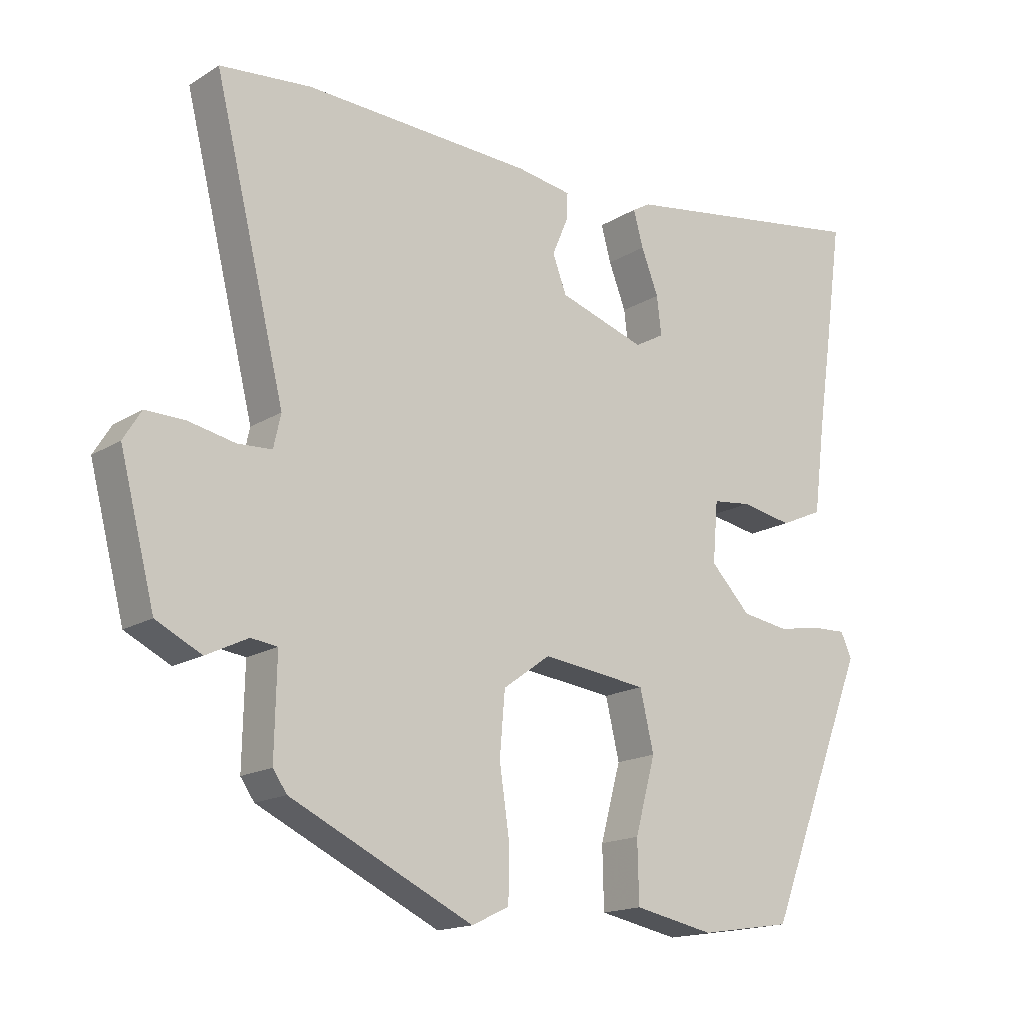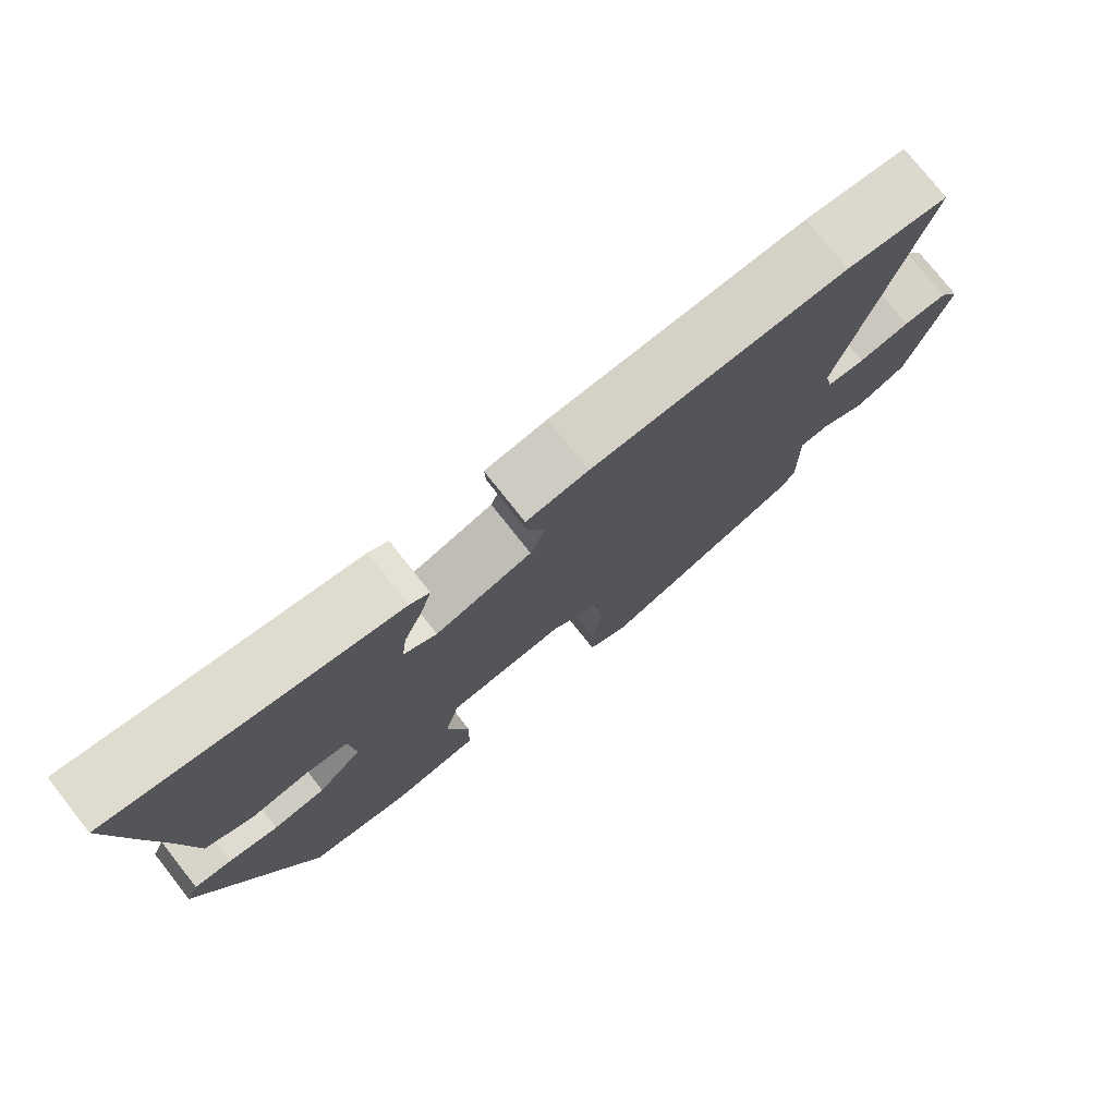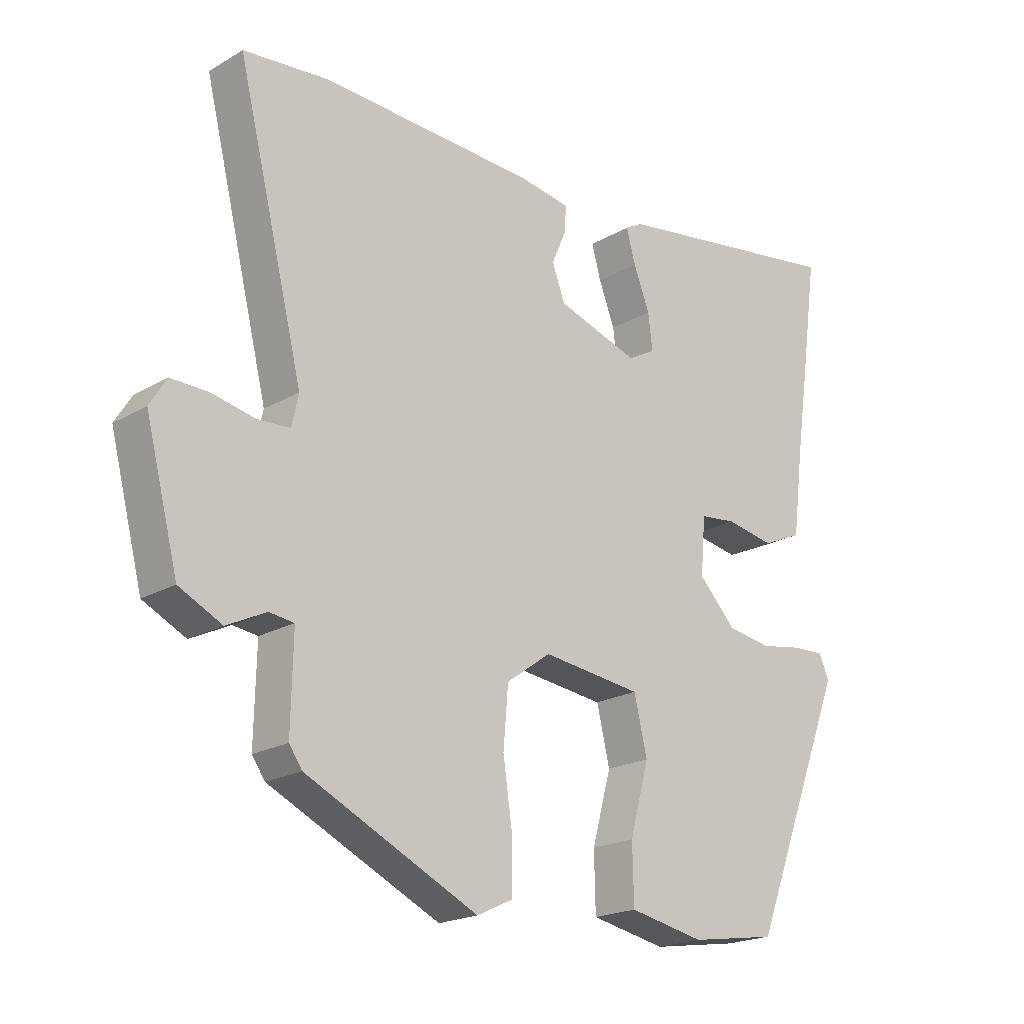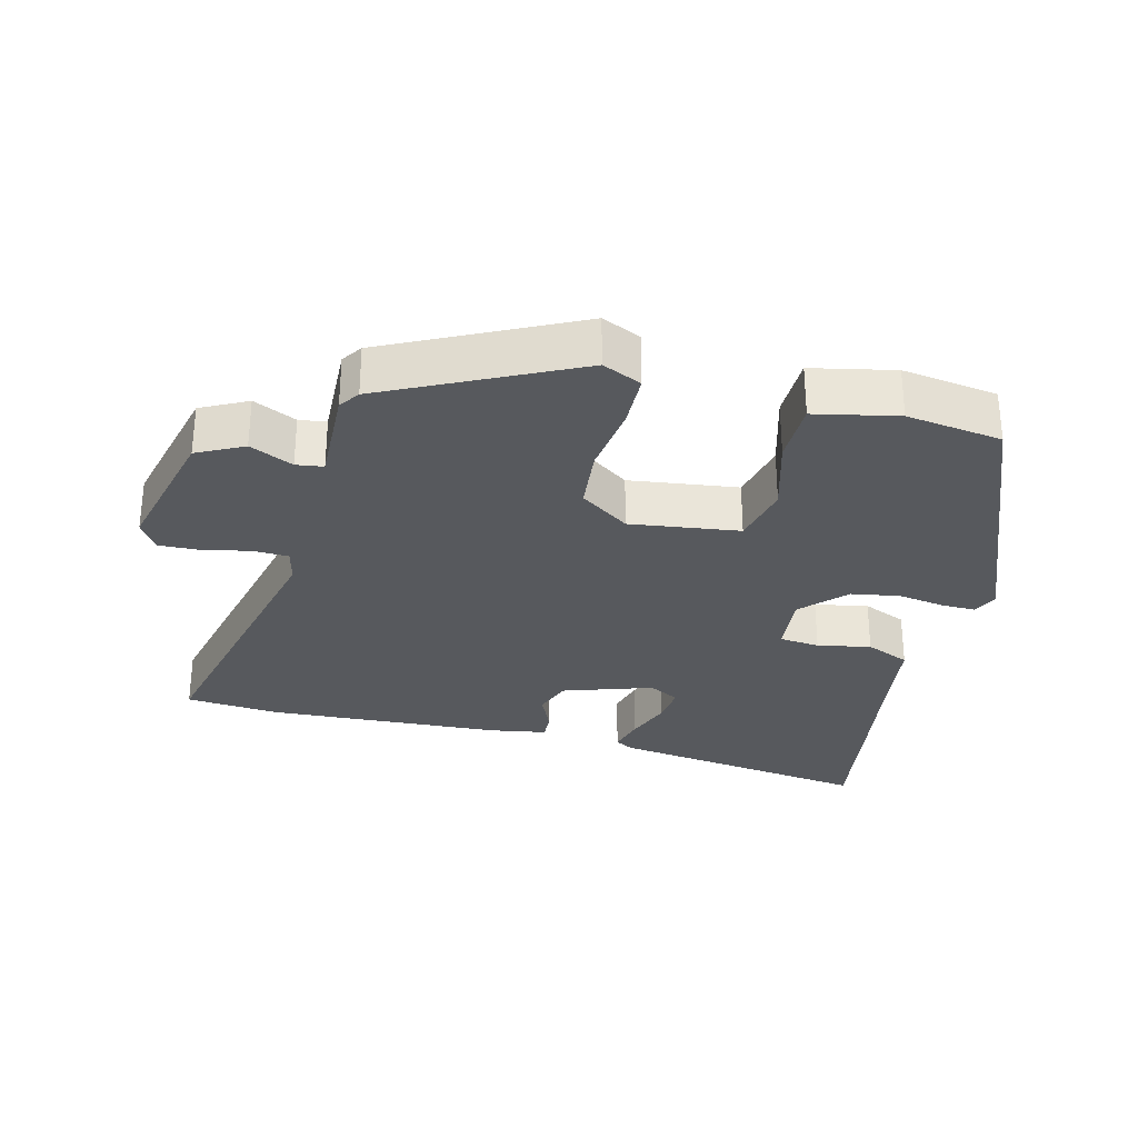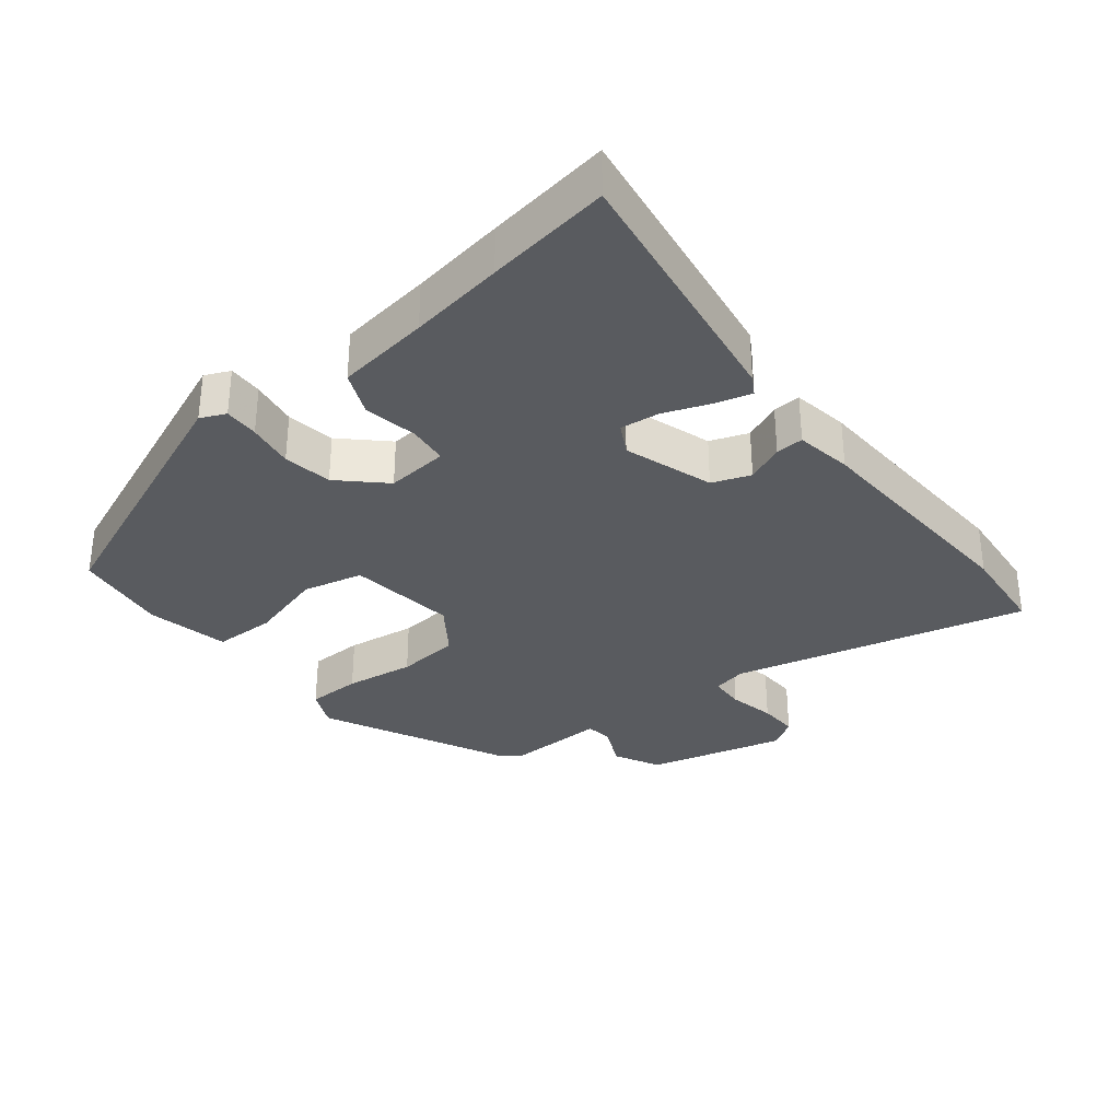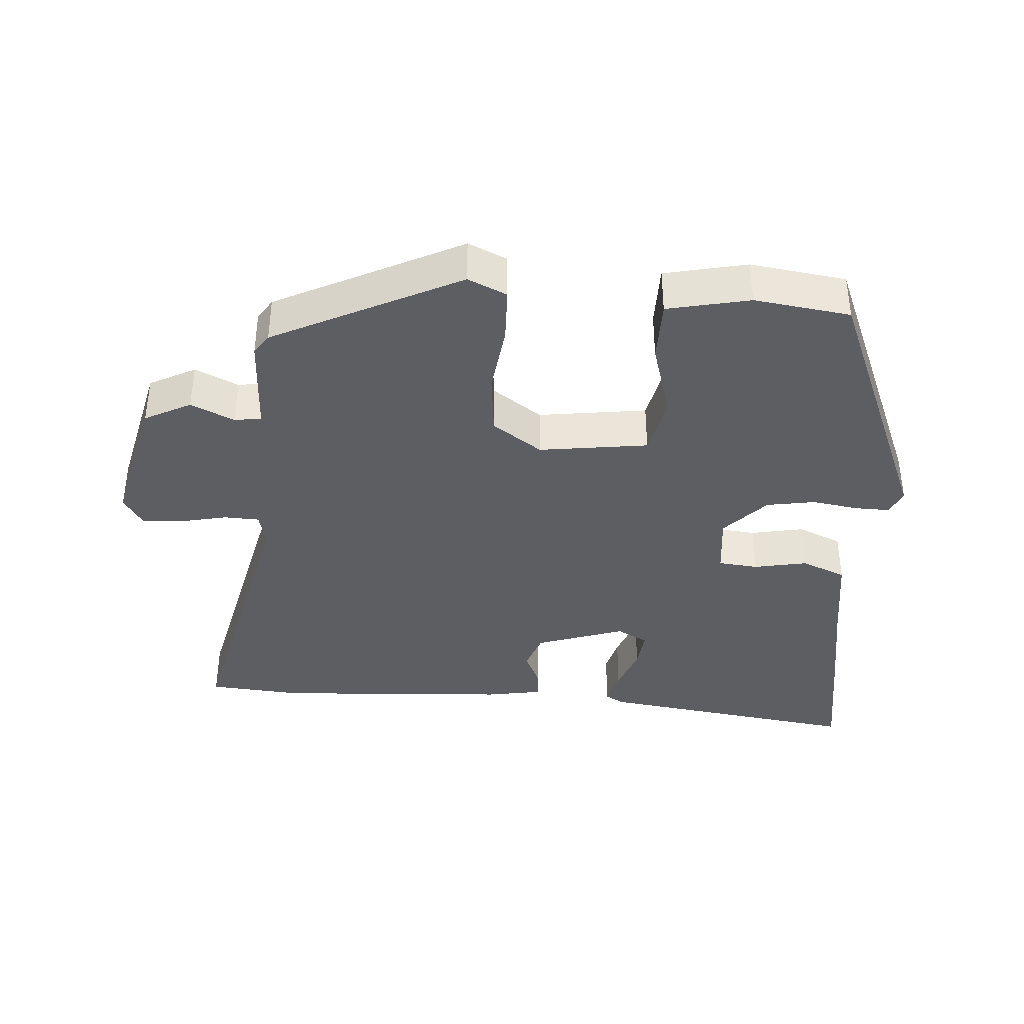
<metadata>
{"format":"obj","ext":"obj","renderer":"f3d","projection":"perspective","resolution":1024,"background":"white","views":[{"elev":-16.6,"azim":141.1,"up":"+Z"},{"elev":76.8,"azim":-38.3,"up":"+Z"},{"elev":-20.4,"azim":136.5,"up":"+Z"},{"elev":-29.7,"azim":166.6,"up":"+Y"},{"elev":-32.6,"azim":-51.1,"up":"+Y"},{"elev":-38.3,"azim":177.0,"up":"+Y"}]}
</metadata>
<code>
v 0.47 0.07 -0.415
v 0.193 0.07 -0.546
v 0.136 0.07 -0.519
v 0.135 0.07 -0.438
v 0.15 0.07 -0.335
v 0.142 0.07 -0.241
v 0.07 0.07 -0.189
v -0.091 0.07 -0.208
v -0.112 0.07 -0.297
v -0.081 0.07 -0.41
v -0.083 0.07 -0.502
v -0.205 0.07 -0.526
v -0.346 0.07 -0.504
v -0.503 0.07 -0.108
v -0.486 0.07 -0.071
v -0.435 0.07 -0.073
v -0.366 0.07 -0.085
v -0.294 0.07 -0.074
v -0.233 0.07 -0.011
v -0.241 0.07 0.081
v -0.3 0.07 0.088
v -0.379 0.07 0.074
v -0.444 0.07 0.103
v -0.462 0.07 0.241
v -0.483 0.07 0.381
v -0.509 0.07 0.564
v -0.12 0.07 0.502
v -0.093 0.07 0.486
v -0.108 0.07 0.432
v -0.134 0.07 0.365
v -0.141 0.07 0.307
v -0.096 0.07 0.282
v 0.036 0.07 0.324
v 0.057 0.07 0.38
v 0.033 0.07 0.436
v 0.031 0.07 0.477
v 0.115 0.07 0.49
v 0.463 0.07 0.504
v 0.601 0.07 0.49
v 0.493 0.07 0.055
v 0.504 0.07 0.005
v 0.556 0.07 0.002
v 0.626 0.07 0.016
v 0.686 0.07 0.017
v 0.713 0.07 -0.027
v 0.66 0.07 -0.231
v 0.591 0.07 -0.265
v 0.528 0.07 -0.234
v 0.488 0.07 -0.239
v 0.491 0.07 -0.385
v 0.47 0 -0.415
v 0.193 0 -0.546
v 0.136 0 -0.519
v 0.135 0 -0.438
v 0.15 0 -0.335
v 0.142 0 -0.241
v 0.07 0 -0.189
v -0.091 0 -0.208
v -0.112 0 -0.297
v -0.081 0 -0.41
v -0.083 0 -0.502
v -0.205 0 -0.526
v -0.346 0 -0.504
v -0.503 0 -0.108
v -0.486 0 -0.071
v -0.435 0 -0.073
v -0.366 0 -0.085
v -0.294 0 -0.074
v -0.233 0 -0.011
v -0.241 0 0.081
v -0.3 0 0.088
v -0.379 0 0.074
v -0.444 0 0.103
v -0.462 0 0.241
v -0.483 0 0.381
v -0.509 0 0.564
v -0.12 0 0.502
v -0.093 0 0.486
v -0.108 0 0.432
v -0.134 0 0.365
v -0.141 0 0.307
v -0.096 0 0.282
v 0.036 0 0.324
v 0.057 0 0.38
v 0.033 0 0.436
v 0.031 0 0.477
v 0.115 0 0.49
v 0.463 0 0.504
v 0.601 0 0.49
v 0.493 0 0.055
v 0.504 0 0.005
v 0.556 0 0.002
v 0.626 0 0.016
v 0.686 0 0.017
v 0.713 0 -0.027
v 0.66 0 -0.231
v 0.591 0 -0.265
v 0.528 0 -0.234
v 0.488 0 -0.239
v 0.491 0 -0.385
f 49 50 1 2
f 45 46 47 48
f 45 48 49
f 42 43 44 45
f 41 42 45 49
f 40 41 49 2
f 34 35 36 37
f 33 34 37 38
f 27 28 29 30
f 27 30 31
f 24 25 26 27
f 24 27 31
f 21 22 23 24
f 20 21 24 31
f 19 20 31 32
f 14 15 16 17
f 14 17 18
f 13 14 18
f 12 13 18 19
f 9 10 11 12
f 8 9 12 19
f 2 3 4 5
f 2 5 6
f 40 2 6
f 33 38 39 40
f 33 40 6 7
f 19 32 33
f 7 8 19 33
f 52 51 100 99
f 98 97 96 95
f 99 98 95
f 95 94 93 92
f 99 95 92 91
f 52 99 91 90
f 87 86 85 84
f 88 87 84 83
f 80 79 78 77
f 81 80 77
f 77 76 75 74
f 81 77 74
f 74 73 72 71
f 81 74 71 70
f 82 81 70 69
f 67 66 65 64
f 68 67 64
f 68 64 63
f 69 68 63 62
f 62 61 60 59
f 69 62 59 58
f 55 54 53 52
f 56 55 52
f 56 52 90
f 90 89 88 83
f 57 56 90 83
f 83 82 69
f 83 69 58 57
f 1 51 52 2
f 2 52 53 3
f 3 53 54 4
f 4 54 55 5
f 5 55 56 6
f 6 56 57 7
f 7 57 58 8
f 8 58 59 9
f 9 59 60 10
f 10 60 61 11
f 11 61 62 12
f 12 62 63 13
f 13 63 64 14
f 14 64 65 15
f 15 65 66 16
f 16 66 67 17
f 17 67 68 18
f 18 68 69 19
f 19 69 70 20
f 20 70 71 21
f 21 71 72 22
f 22 72 73 23
f 23 73 74 24
f 24 74 75 25
f 25 75 76 26
f 26 76 77 27
f 27 77 78 28
f 28 78 79 29
f 29 79 80 30
f 30 80 81 31
f 31 81 82 32
f 32 82 83 33
f 33 83 84 34
f 34 84 85 35
f 35 85 86 36
f 36 86 87 37
f 37 87 88 38
f 38 88 89 39
f 39 89 90 40
f 40 90 91 41
f 41 91 92 42
f 42 92 93 43
f 43 93 94 44
f 44 94 95 45
f 45 95 96 46
f 46 96 97 47
f 47 97 98 48
f 48 98 99 49
f 49 99 100 50
f 50 100 51 1

</code>
